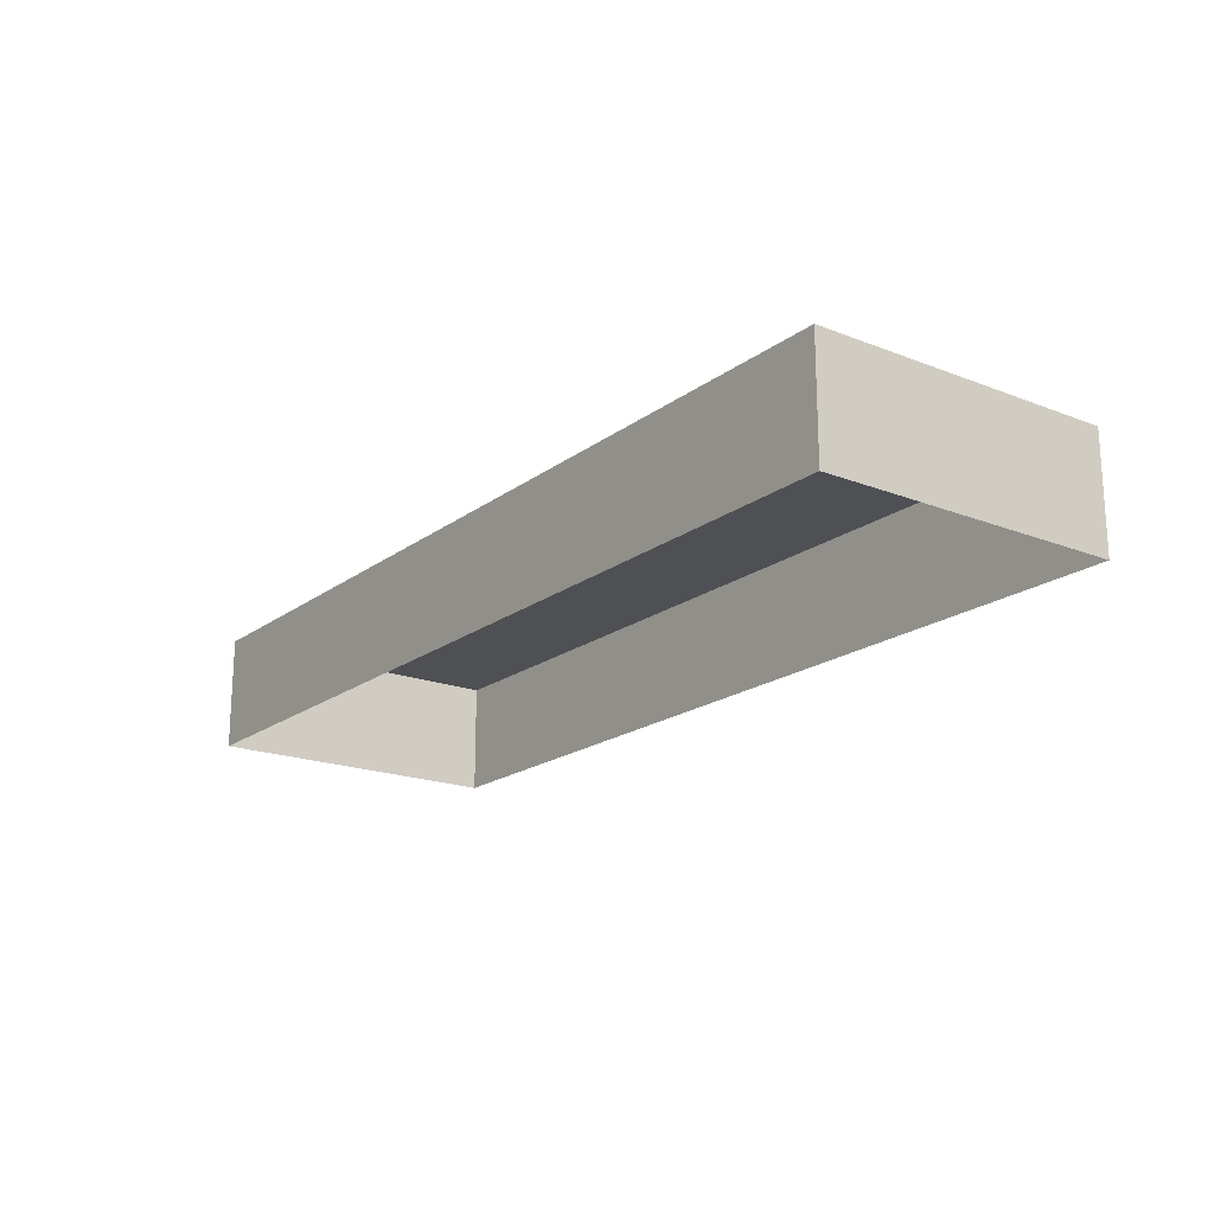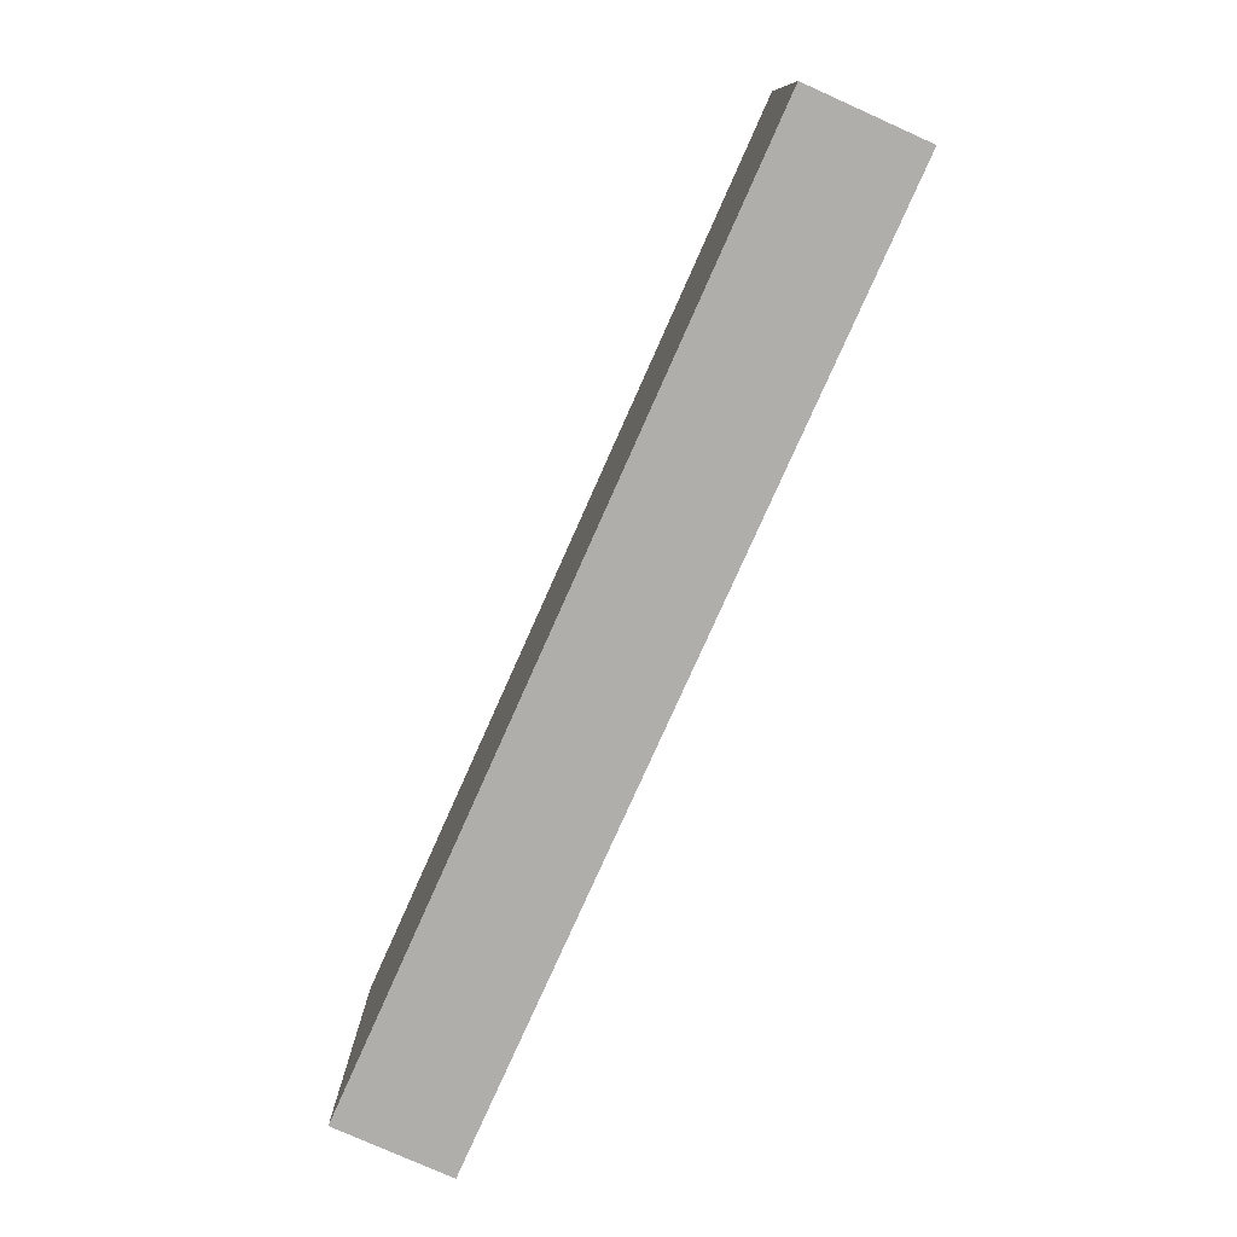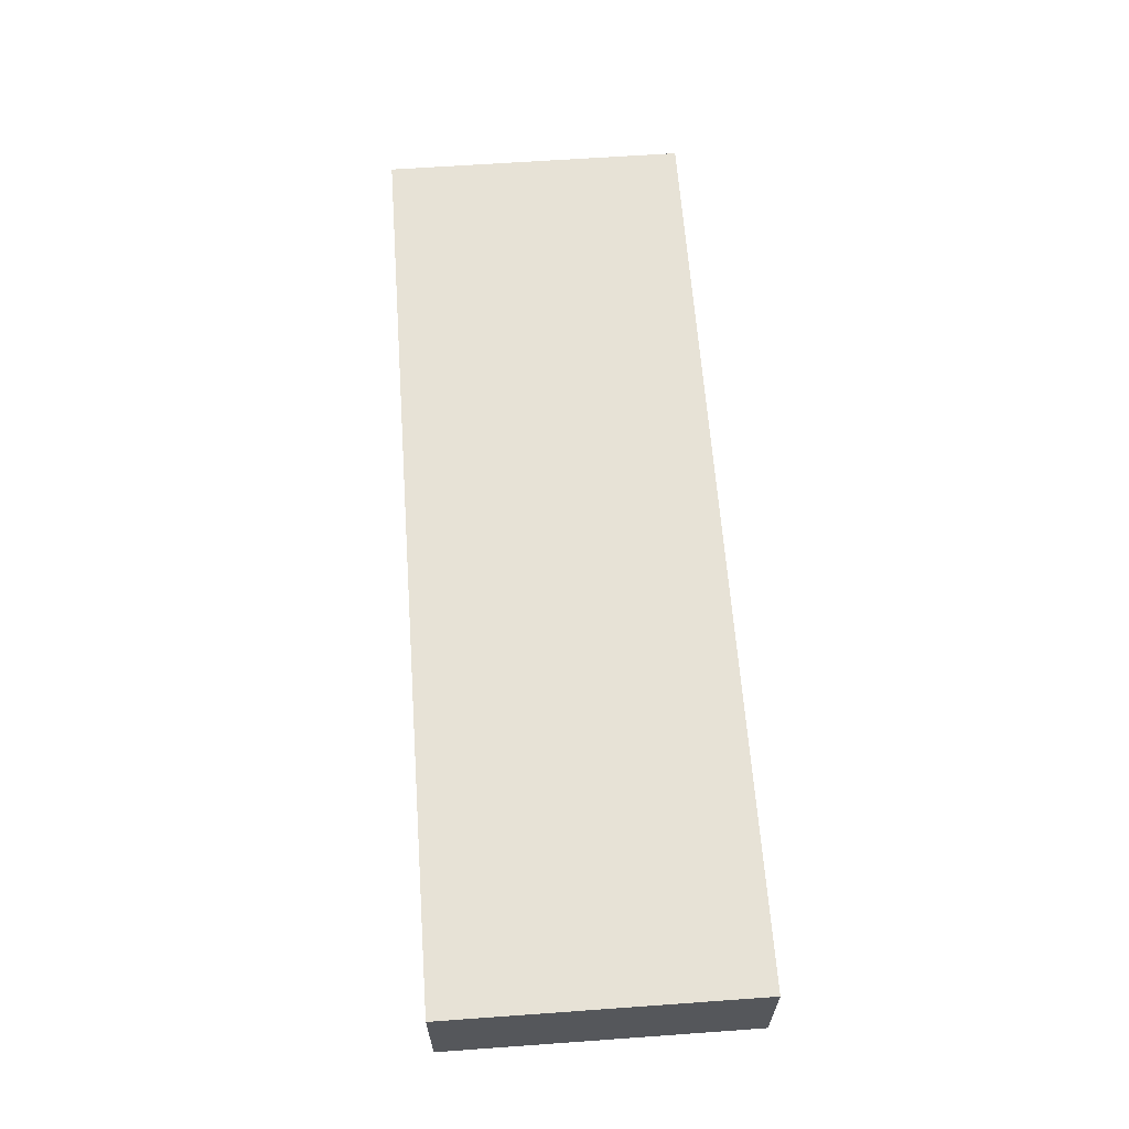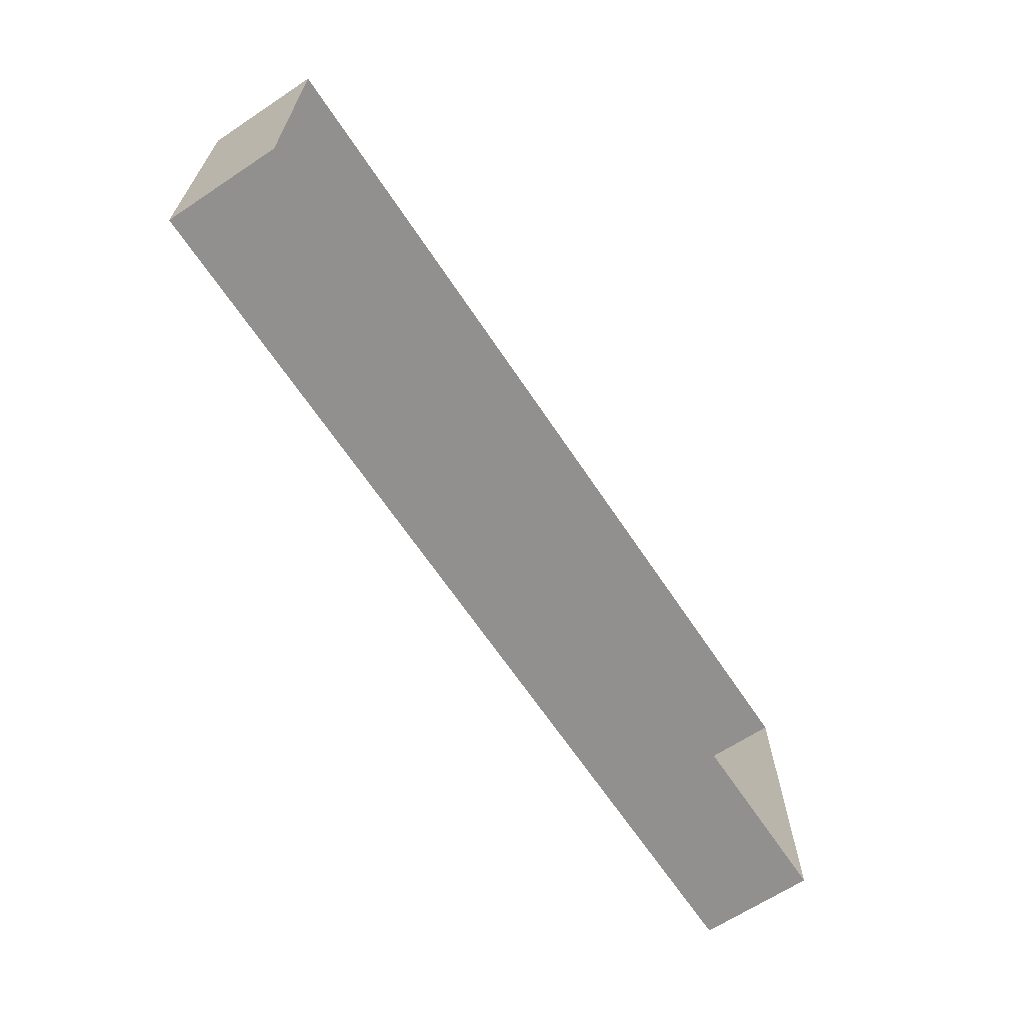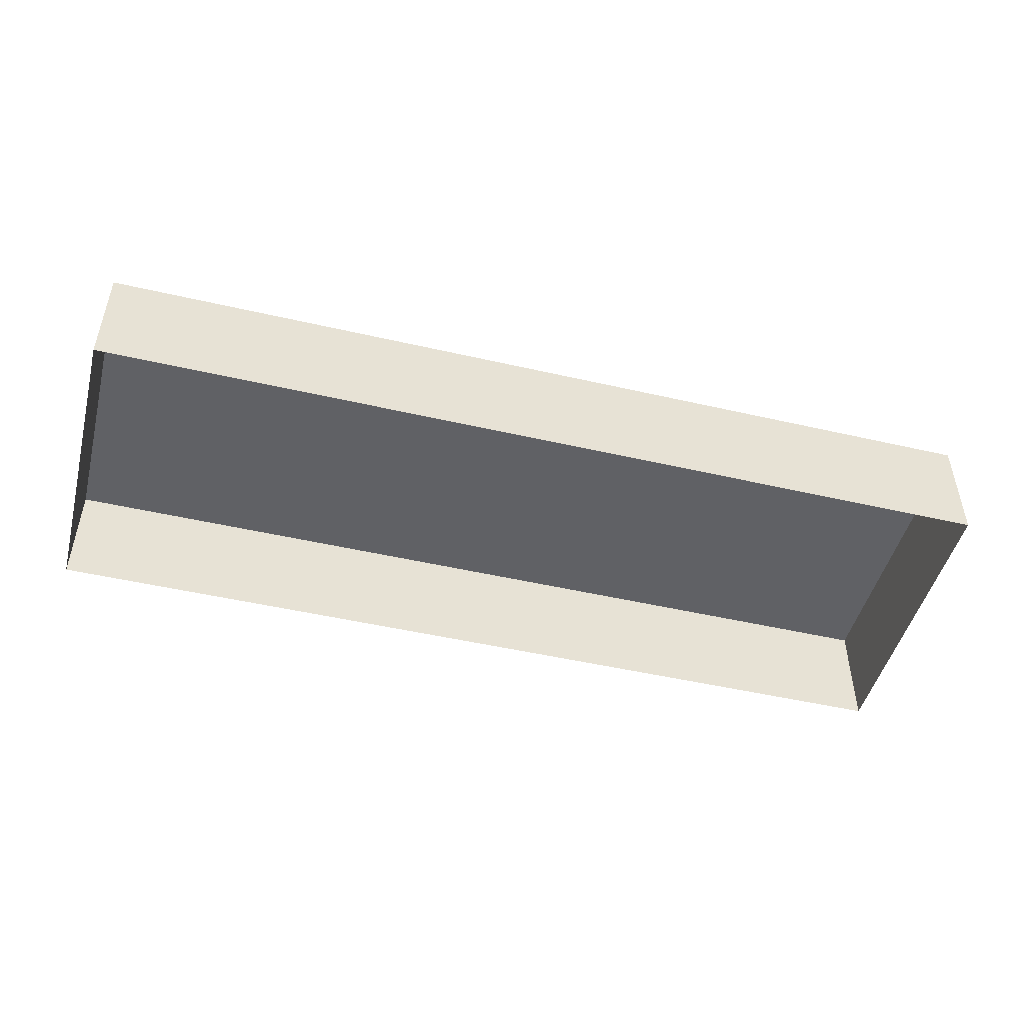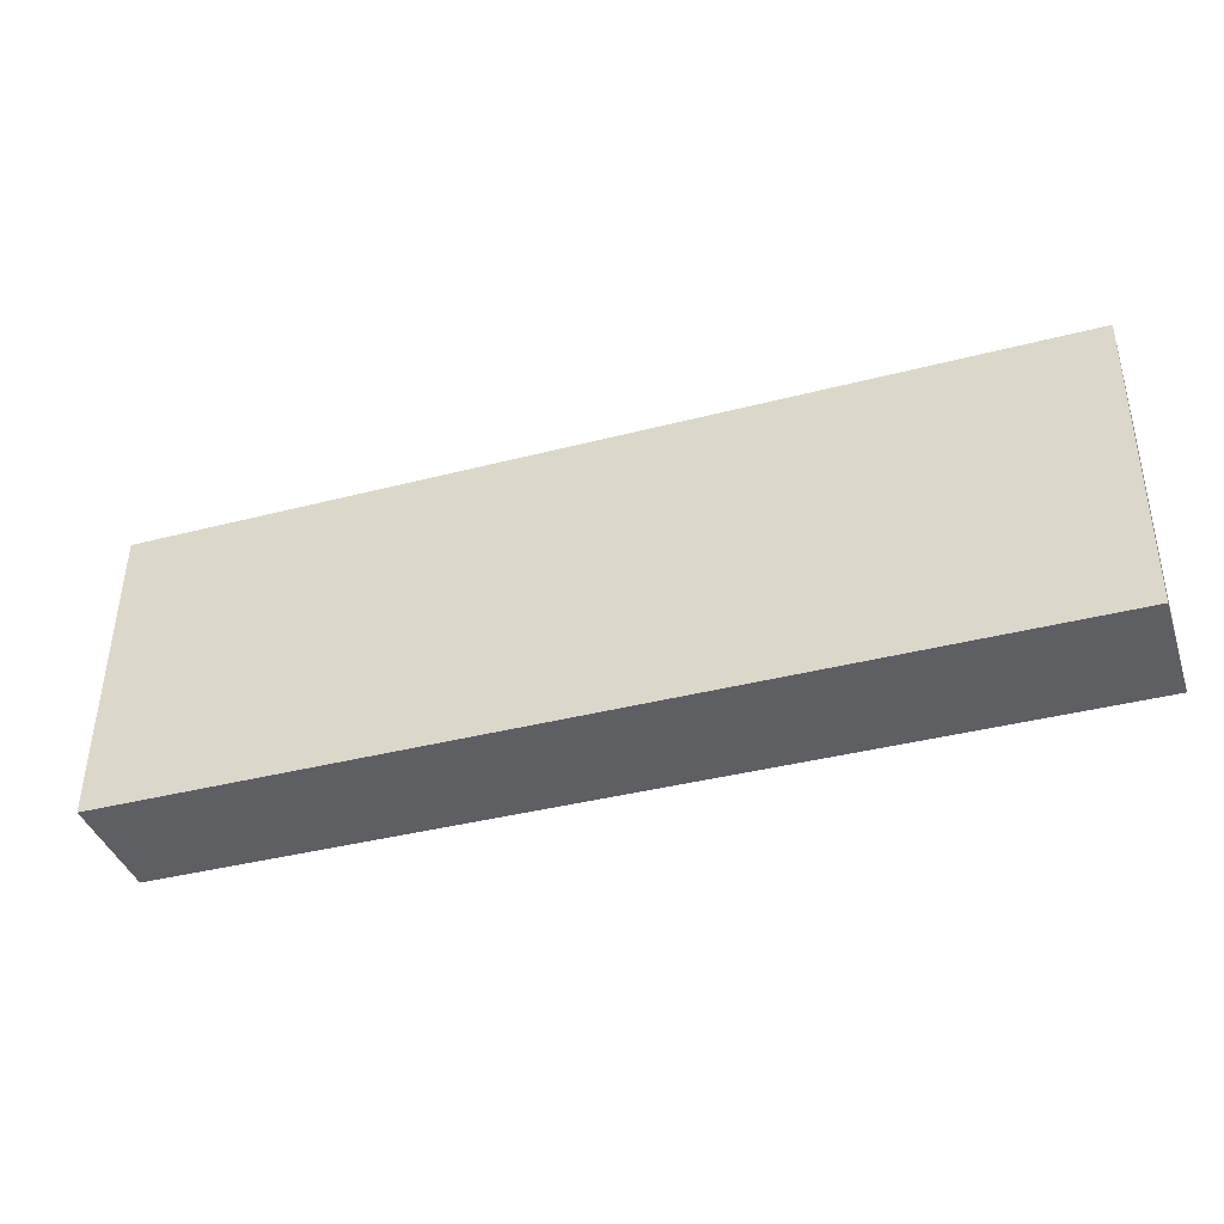
<metadata>
{"format":"obj","ext":"obj","renderer":"f3d","projection":"perspective","resolution":1024,"background":"white","views":[{"elev":-19.0,"azim":53.0,"up":"+Z"},{"elev":-78.6,"azim":66.0,"up":"+Y"},{"elev":62.9,"azim":-94.8,"up":"+Z"},{"elev":-66.2,"azim":123.6,"up":"+Y"},{"elev":-48.0,"azim":164.8,"up":"+Z"},{"elev":-40.1,"azim":18.3,"up":"+Y"}]}
</metadata>
<code>
v -2.254e+05 -1.271e+05 15.59
v -2.254e+05 -1.271e+05 15.59
v -2.254e+05 -1.271e+05 15.59
v -2.254e+05 -1.271e+05 15.59
v -2.254e+05 -1.271e+05 18.94
v -2.254e+05 -1.271e+05 18.94
v -2.254e+05 -1.271e+05 18.94
v -2.254e+05 -1.271e+05 18.94
f 1 2 3
f 4 1 3
f 5 6 7
f 8 5 7
f 6 1 4
f 6 5 1
f 6 4 3
f 7 6 3
f 7 3 2
f 8 7 2
f 8 2 1
f 5 8 1

</code>
